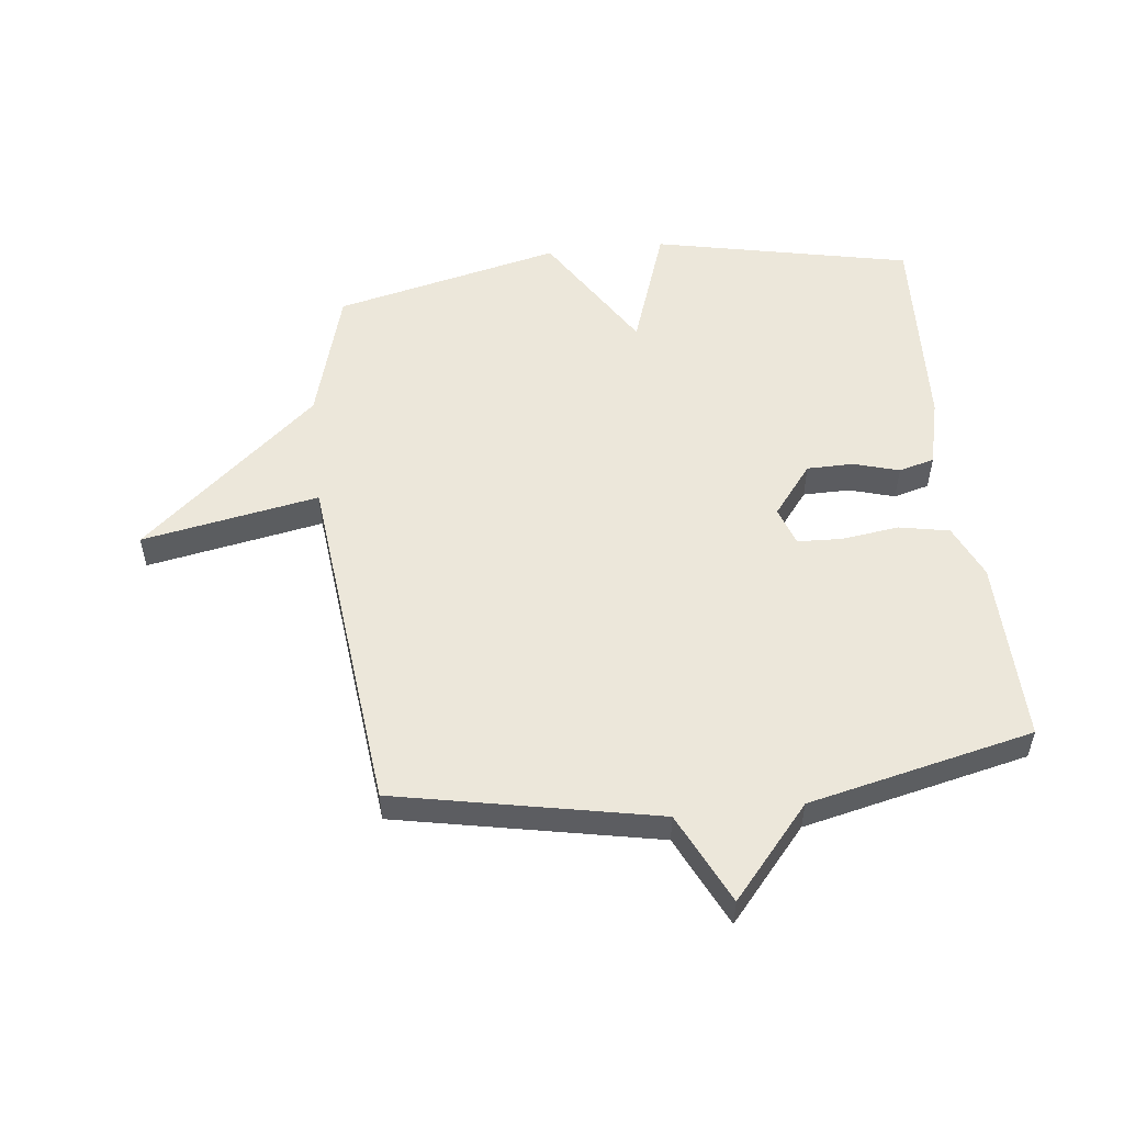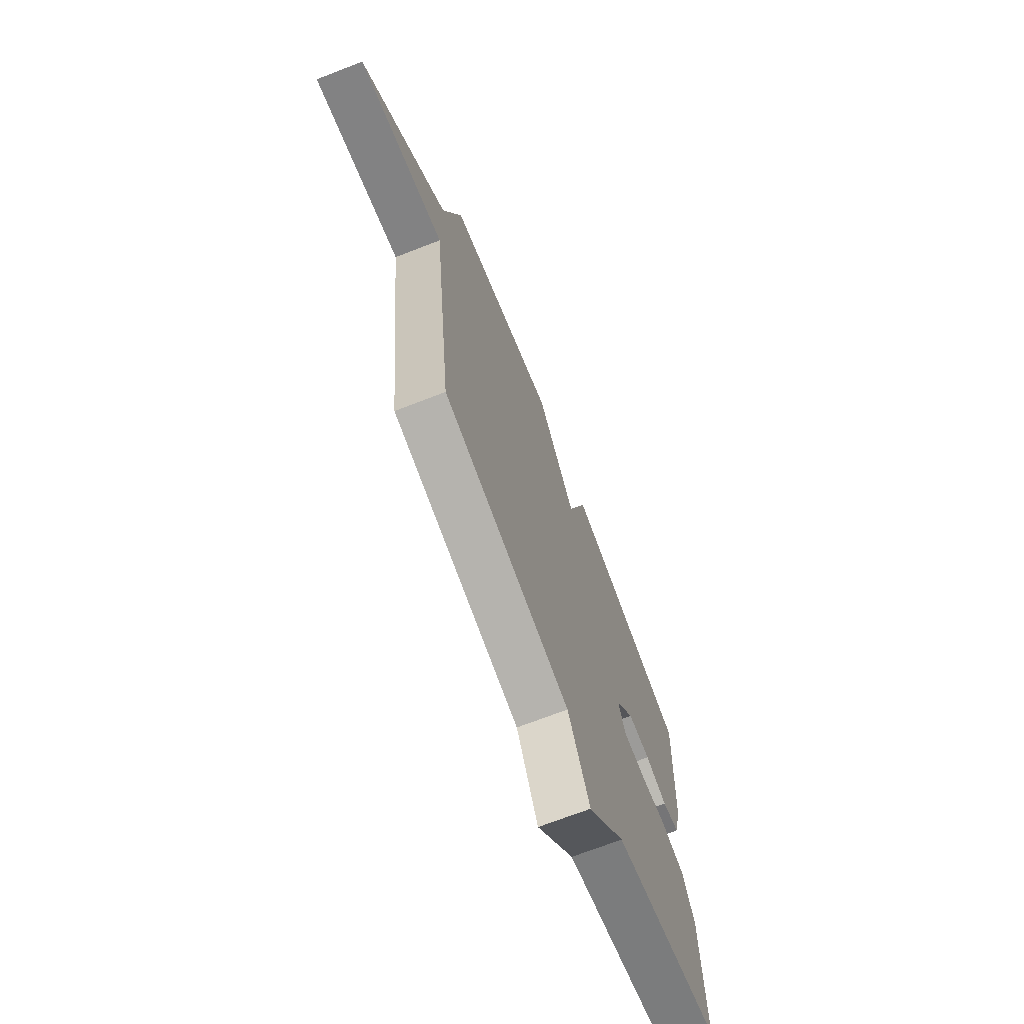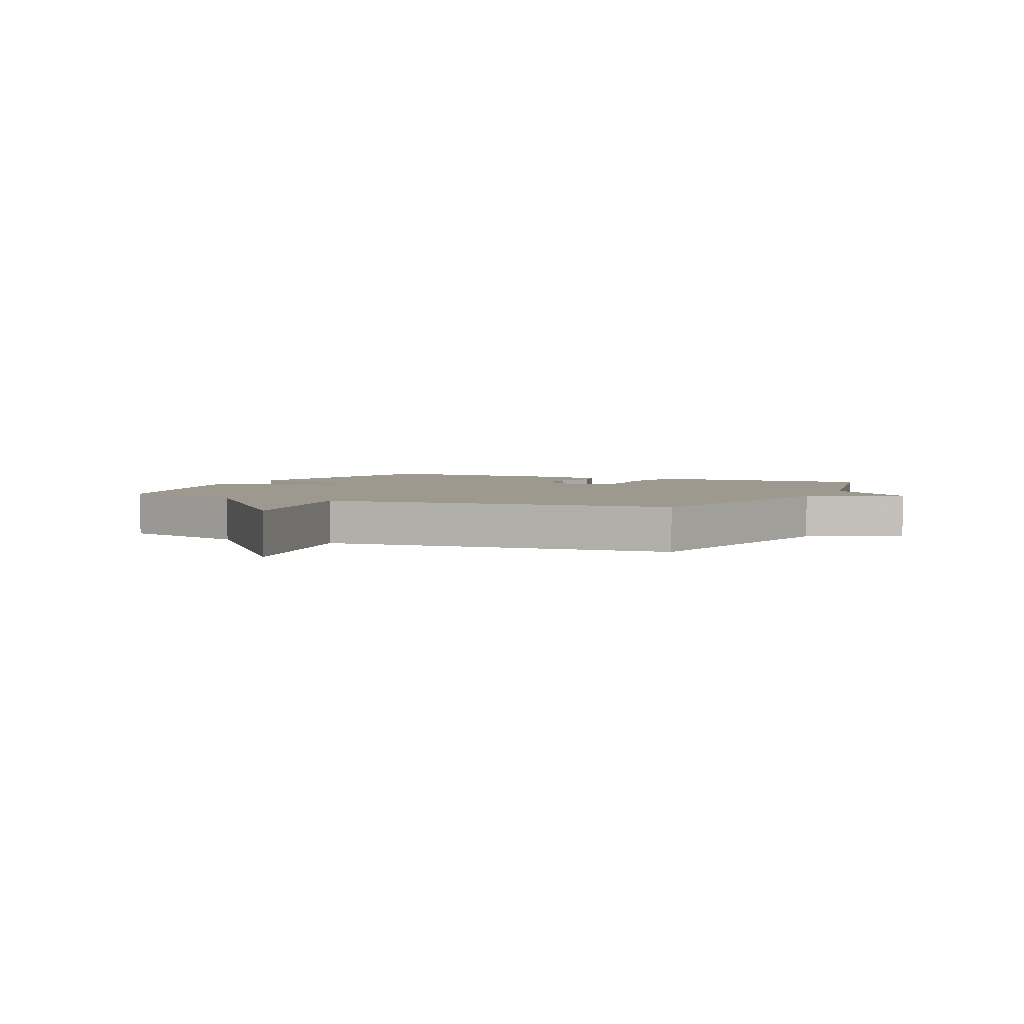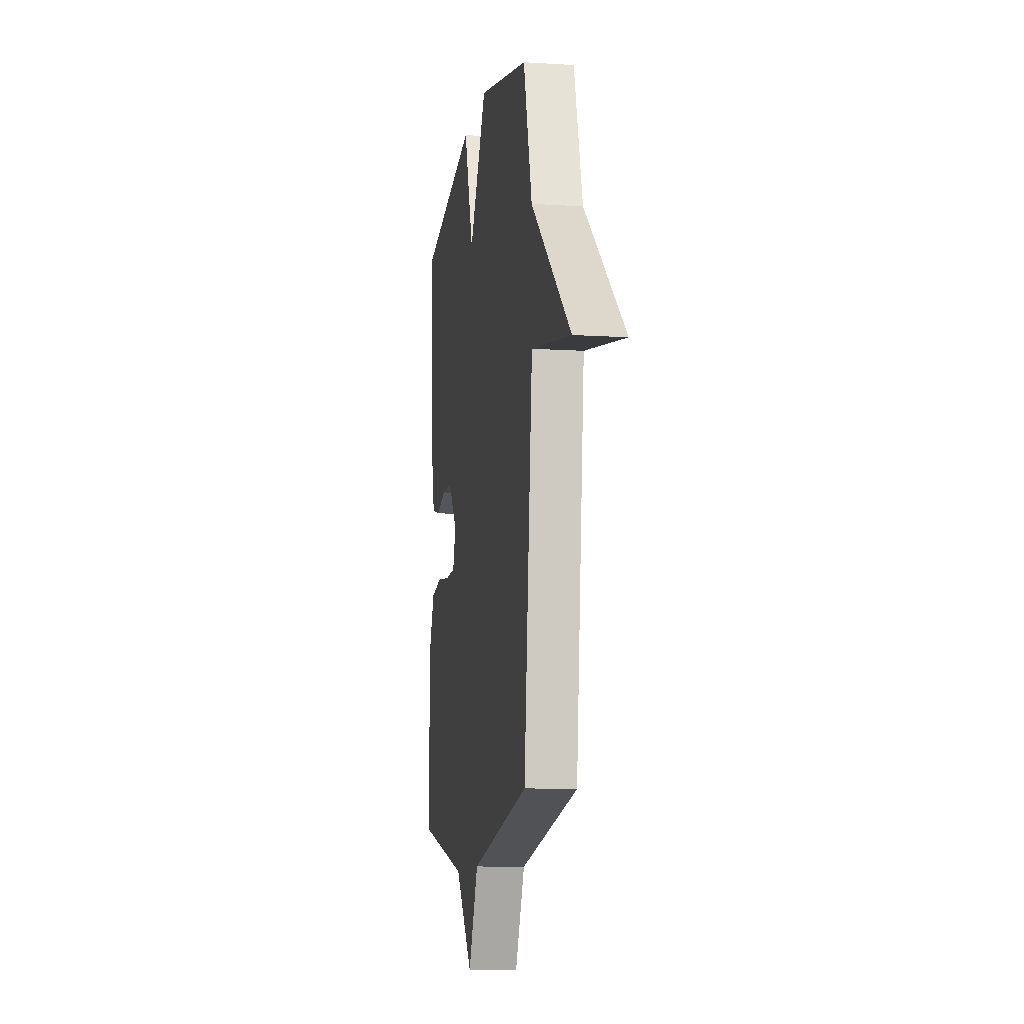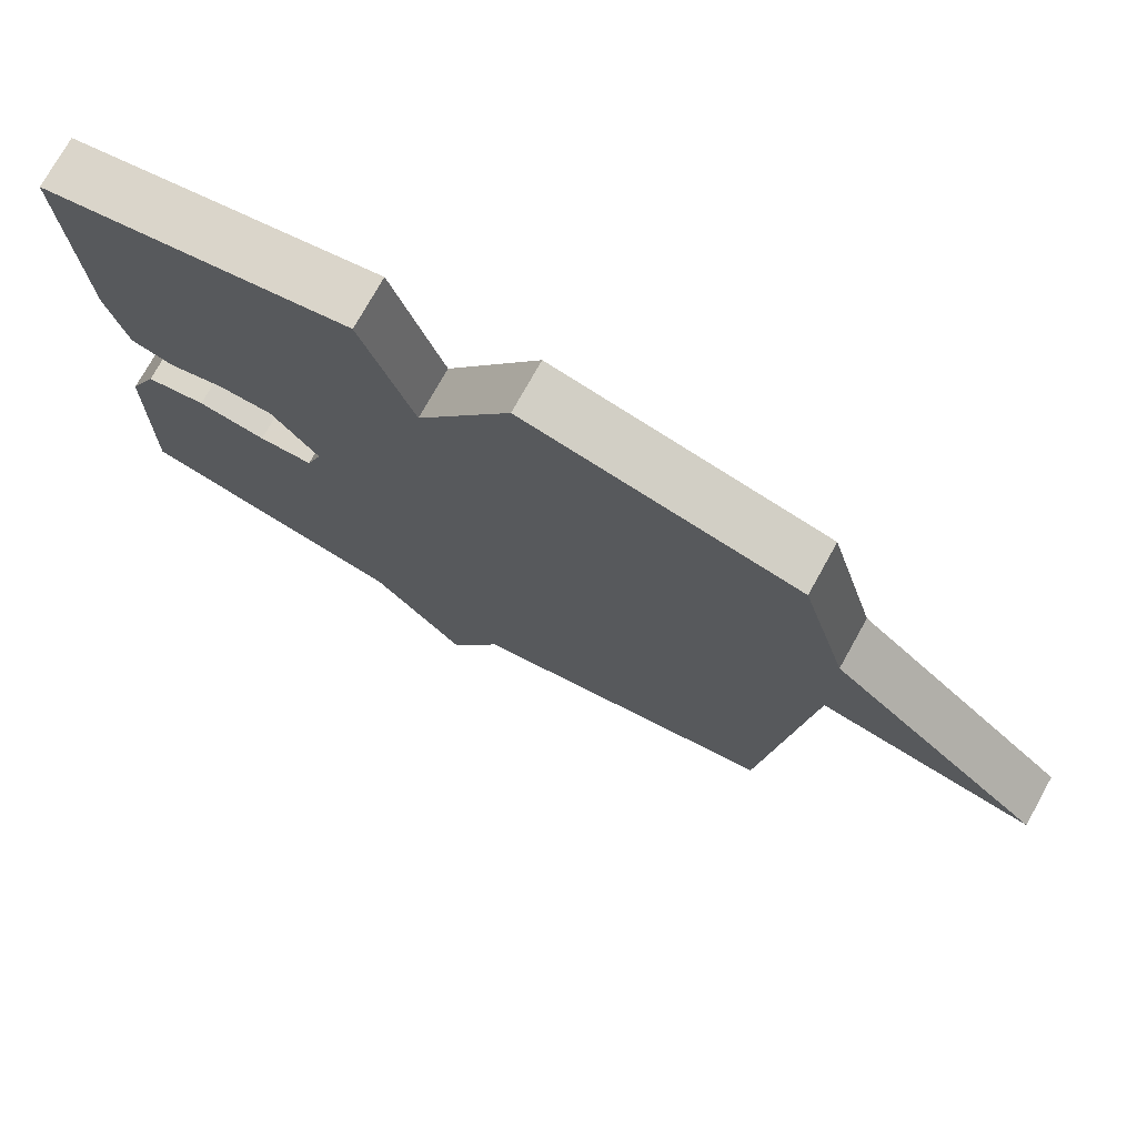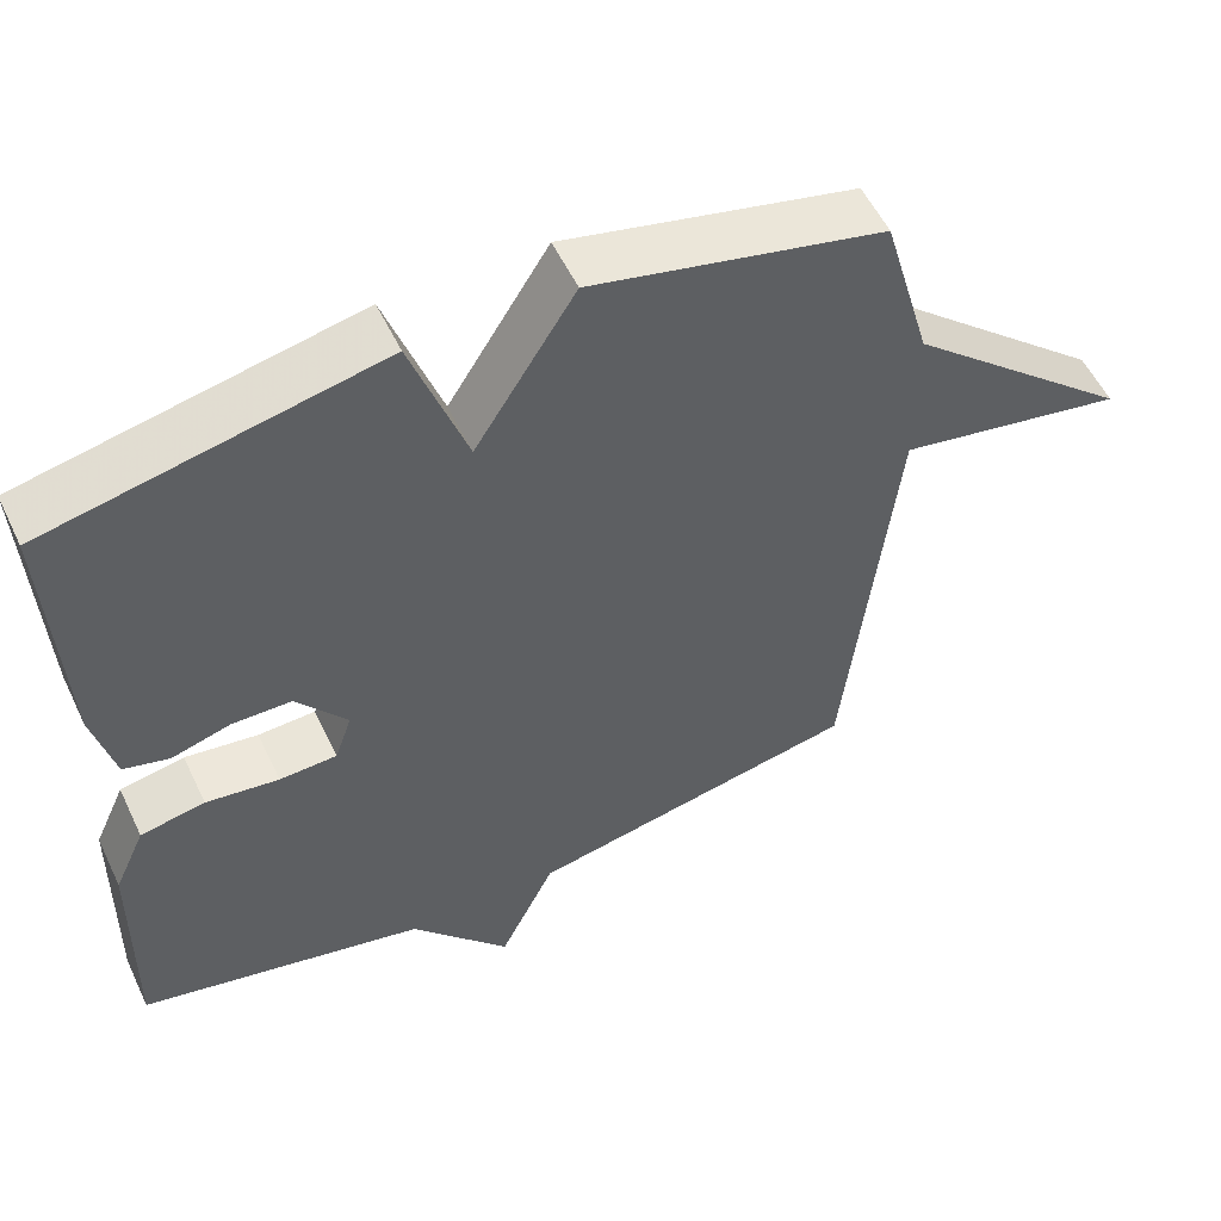
<metadata>
{"format":"obj","ext":"obj","renderer":"f3d","projection":"perspective","resolution":1024,"background":"white","views":[{"elev":53.4,"azim":173.6,"up":"+Y"},{"elev":-70.4,"azim":111.2,"up":"+Z"},{"elev":3.3,"azim":115.3,"up":"+Y"},{"elev":-10.3,"azim":80.9,"up":"+Z"},{"elev":74.7,"azim":29.1,"up":"+Z"},{"elev":55.0,"azim":-25.3,"up":"+Z"}]}
</metadata>
<code>
v -0.5 0.07 0.5
v -0.075 0.07 0.589
v -0.004 0.07 0.383
v 0.125 0.07 0.589
v 0.5 0.07 0.5
v 0.563 0.07 0.277
v 0.855 0.07 0.022
v 0.563 0.07 0.077
v 0.5 0.07 -0.5
v 0.07 0.07 -0.585
v -0.002 0.07 -0.735
v -0.13 0.07 -0.585
v -0.5 0.07 -0.5
v -0.494 0.07 -0.195
v -0.454 0.07 -0.106
v -0.371 0.07 -0.09
v -0.277 0.07 -0.103
v -0.203 0.07 -0.1
v -0.181 0.07 -0.036
v -0.246 0.07 0.048
v -0.323 0.07 0.049
v -0.398 0.07 0.027
v -0.457 0.07 0.043
v -0.484 0.07 0.155
v -0.5 0 0.5
v -0.075 0 0.589
v -0.004 0 0.383
v 0.125 0 0.589
v 0.5 0 0.5
v 0.563 0 0.277
v 0.855 0 0.022
v 0.563 0 0.077
v 0.5 0 -0.5
v 0.07 0 -0.585
v -0.002 0 -0.735
v -0.13 0 -0.585
v -0.5 0 -0.5
v -0.494 0 -0.195
v -0.454 0 -0.106
v -0.371 0 -0.09
v -0.277 0 -0.103
v -0.203 0 -0.1
v -0.181 0 -0.036
v -0.246 0 0.048
v -0.323 0 0.049
v -0.398 0 0.027
v -0.457 0 0.043
v -0.484 0 0.155
f 1 2 3
f 24 1 3
f 23 24 3
f 22 23 3
f 21 22 3
f 20 21 3
f 19 20 3
f 4 5 6
f 3 4 6
f 19 3 6
f 18 19 6
f 15 16 17
f 14 15 17
f 13 14 17
f 12 13 17
f 12 17 18
f 11 12 18
f 10 11 18
f 10 18 6
f 9 10 6
f 8 9 6
f 6 7 8
f 27 26 25
f 27 25 48
f 27 48 47
f 27 47 46
f 27 46 45
f 27 45 44
f 27 44 43
f 30 29 28
f 30 28 27
f 30 27 43
f 30 43 42
f 41 40 39
f 41 39 38
f 41 38 37
f 41 37 36
f 42 41 36
f 42 36 35
f 42 35 34
f 30 42 34
f 30 34 33
f 30 33 32
f 32 31 30
f 1 25 26 2
f 2 26 27 3
f 3 27 28 4
f 4 28 29 5
f 5 29 30 6
f 6 30 31 7
f 7 31 32 8
f 8 32 33 9
f 9 33 34 10
f 10 34 35 11
f 11 35 36 12
f 12 36 37 13
f 13 37 38 14
f 14 38 39 15
f 15 39 40 16
f 16 40 41 17
f 17 41 42 18
f 18 42 43 19
f 19 43 44 20
f 20 44 45 21
f 21 45 46 22
f 22 46 47 23
f 23 47 48 24
f 24 48 25 1

</code>
